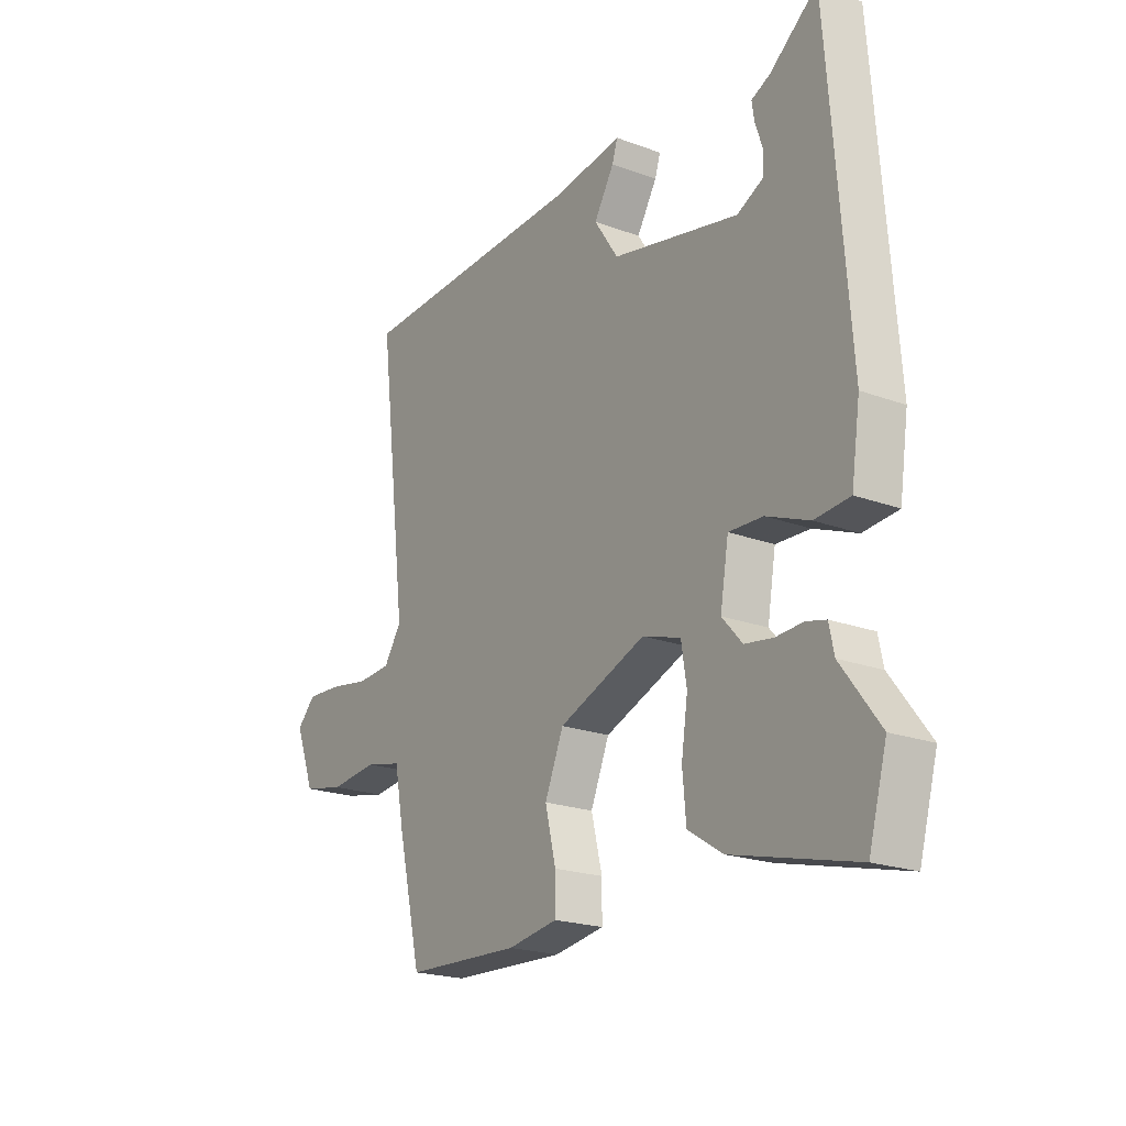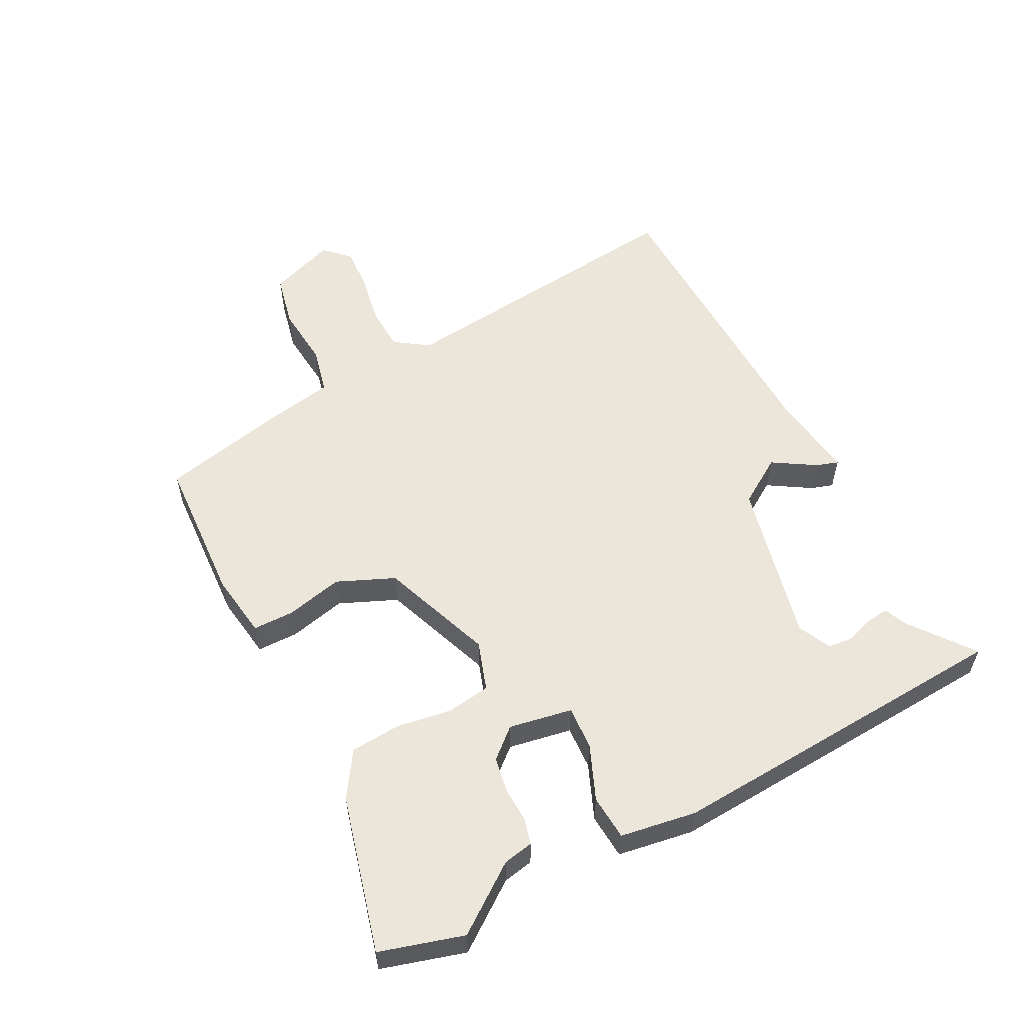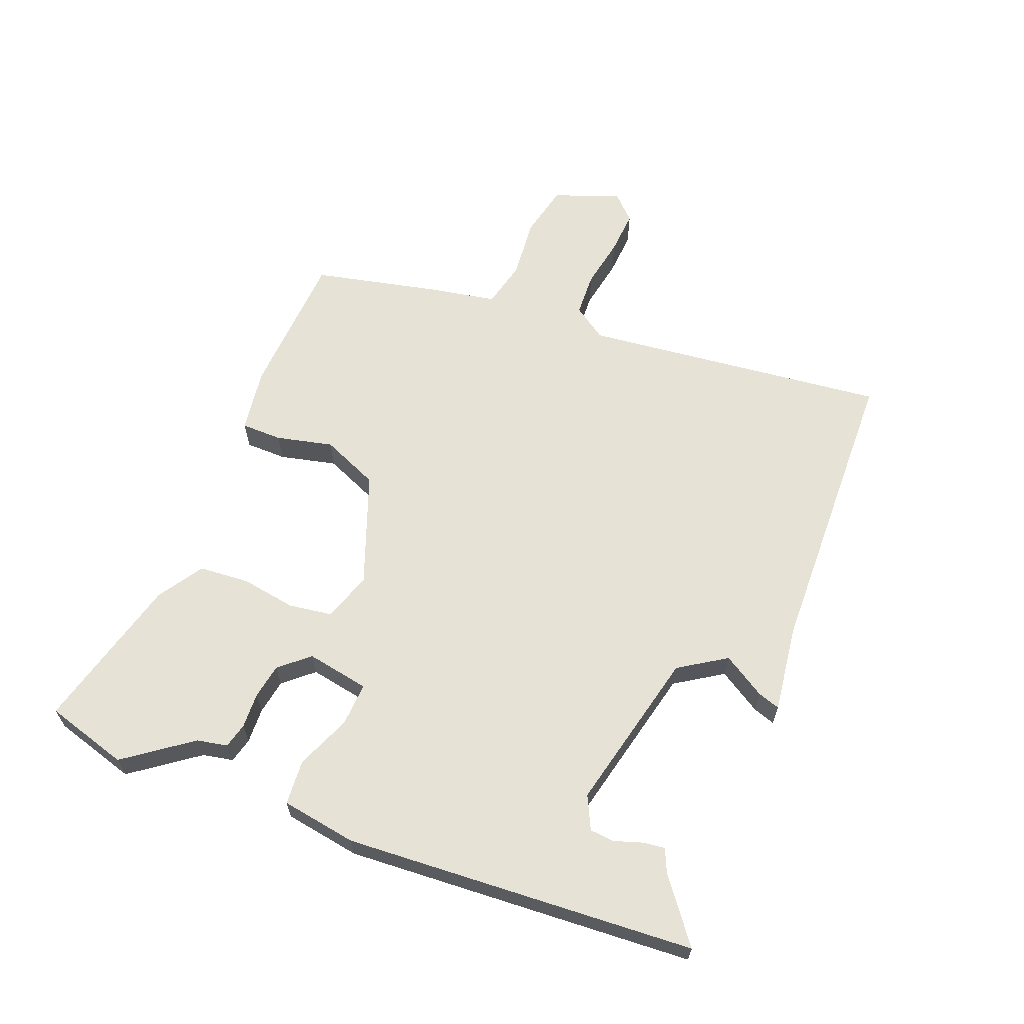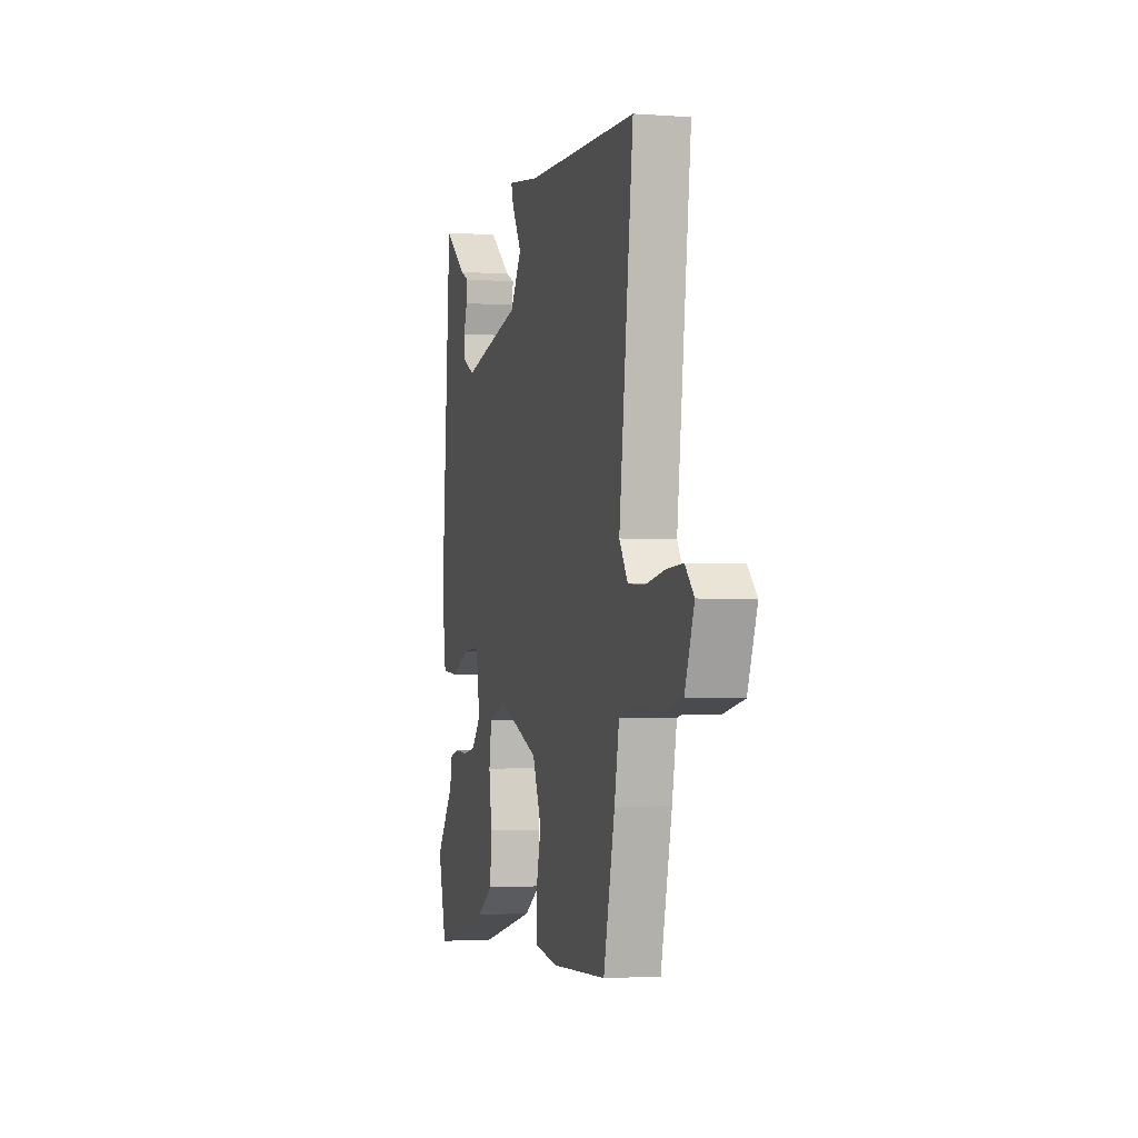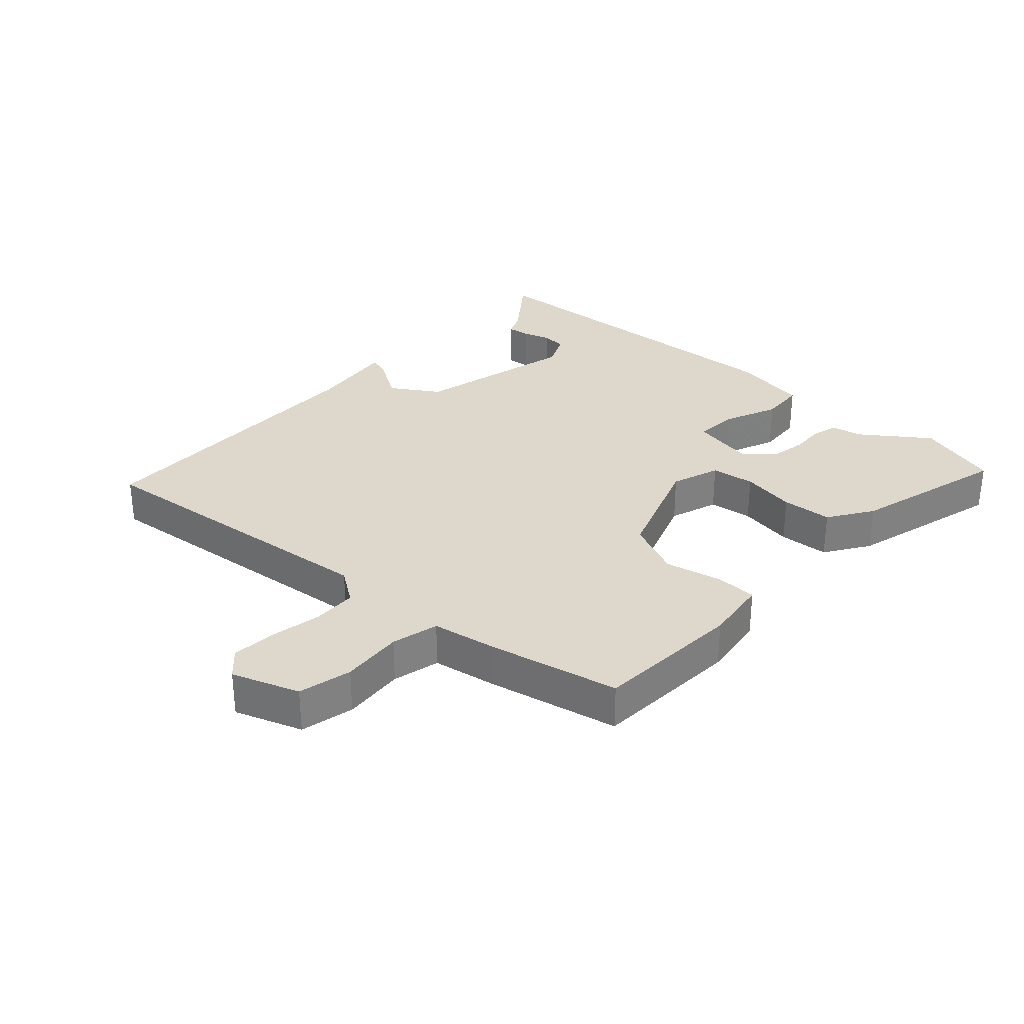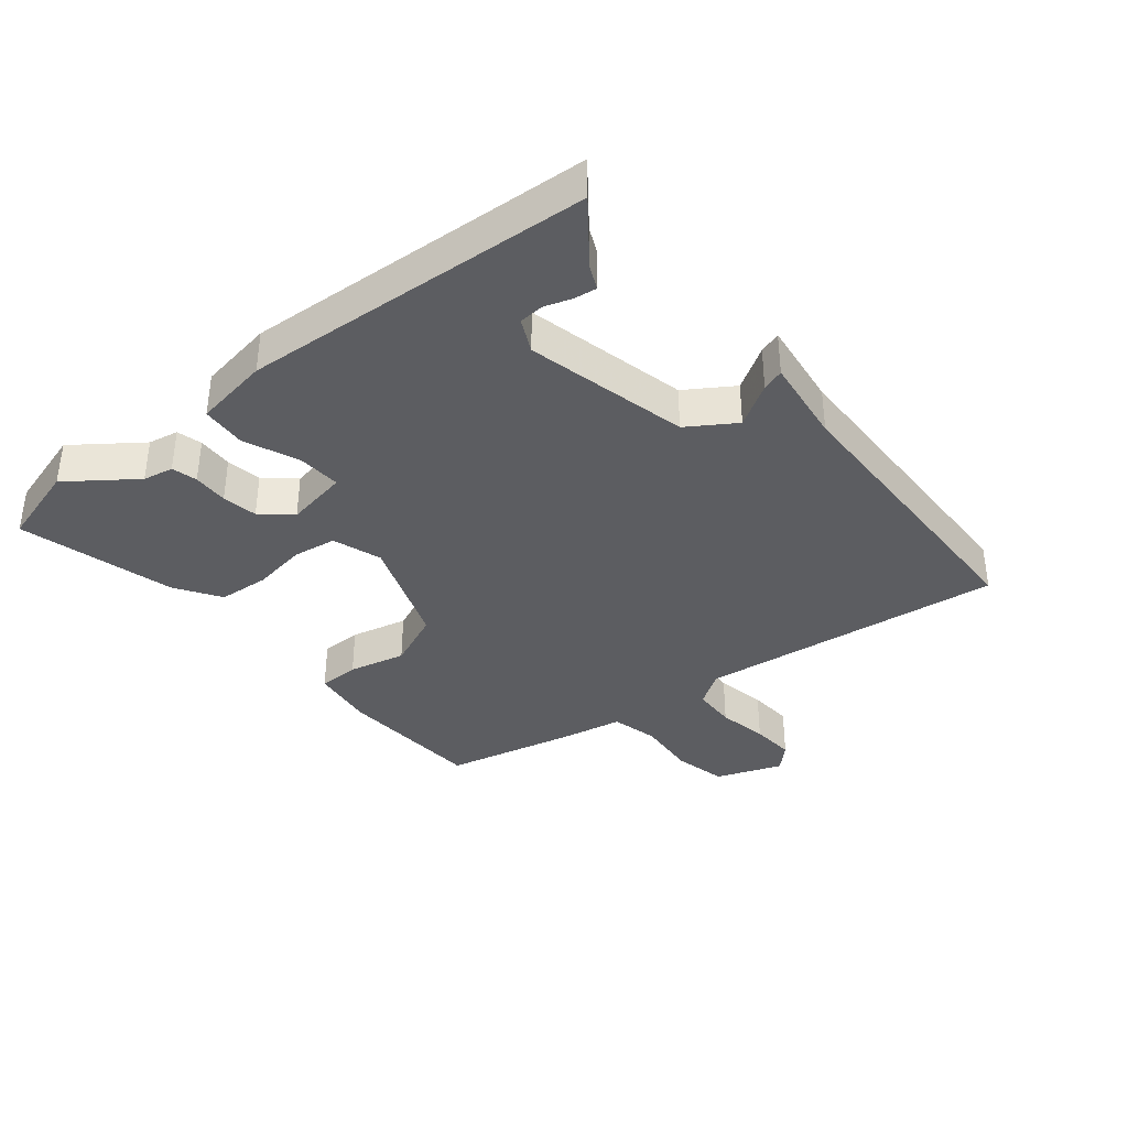
<metadata>
{"format":"obj","ext":"obj","renderer":"f3d","projection":"perspective","resolution":1024,"background":"white","views":[{"elev":-21.1,"azim":-123.5,"up":"+Z"},{"elev":56.2,"azim":-116.8,"up":"+Y"},{"elev":63.3,"azim":-67.9,"up":"+Y"},{"elev":-2.5,"azim":75.6,"up":"+Z"},{"elev":31.1,"azim":133.5,"up":"+Y"},{"elev":-36.7,"azim":-50.2,"up":"+Y"}]}
</metadata>
<code>
v -0.468 0.07 0.558
v -0.371 0.07 0.482
v -0.334 0.07 0.465
v -0.339 0.07 0.43
v -0.354 0.07 0.386
v -0.351 0.07 0.347
v -0.299 0.07 0.321
v -0.041 0.07 0.378
v 0.008 0.07 0.452
v -0.033 0.07 0.52
v -0.044 0.07 0.555
v 0.094 0.07 0.535
v 0.571 0.07 0.518
v 0.511 0.07 0.033
v 0.547 0.07 -0.021
v 0.617 0.07 -0.025
v 0.698 0.07 -0.011
v 0.769 0.07 -0.007
v 0.807 0.07 -0.046
v 0.767 0.07 -0.151
v 0.682 0.07 -0.169
v 0.584 0.07 -0.159
v 0.509 0.07 -0.176
v 0.489 0.07 -0.279
v 0.441 0.07 -0.483
v 0.206 0.07 -0.493
v 0.104 0.07 -0.477
v 0.104 0.07 -0.412
v 0.126 0.07 -0.322
v 0.088 0.07 -0.231
v -0.089 0.07 -0.163
v -0.167 0.07 -0.188
v -0.178 0.07 -0.257
v -0.165 0.07 -0.344
v -0.172 0.07 -0.424
v -0.243 0.07 -0.469
v -0.491 0.07 -0.531
v -0.528 0.07 -0.399
v -0.45 0.07 -0.295
v -0.44 0.07 -0.247
v -0.4 0.07 -0.237
v -0.344 0.07 -0.24
v -0.288 0.07 -0.231
v -0.247 0.07 -0.185
v -0.264 0.07 -0.085
v -0.333 0.07 -0.088
v -0.42 0.07 -0.123
v -0.491 0.07 -0.117
v -0.509 0.07 0.003
v -0.468 0 0.558
v -0.371 0 0.482
v -0.334 0 0.465
v -0.339 0 0.43
v -0.354 0 0.386
v -0.351 0 0.347
v -0.299 0 0.321
v -0.041 0 0.378
v 0.008 0 0.452
v -0.033 0 0.52
v -0.044 0 0.555
v 0.094 0 0.535
v 0.571 0 0.518
v 0.511 0 0.033
v 0.547 0 -0.021
v 0.617 0 -0.025
v 0.698 0 -0.011
v 0.769 0 -0.007
v 0.807 0 -0.046
v 0.767 0 -0.151
v 0.682 0 -0.169
v 0.584 0 -0.159
v 0.509 0 -0.176
v 0.489 0 -0.279
v 0.441 0 -0.483
v 0.206 0 -0.493
v 0.104 0 -0.477
v 0.104 0 -0.412
v 0.126 0 -0.322
v 0.088 0 -0.231
v -0.089 0 -0.163
v -0.167 0 -0.188
v -0.178 0 -0.257
v -0.165 0 -0.344
v -0.172 0 -0.424
v -0.243 0 -0.469
v -0.491 0 -0.531
v -0.528 0 -0.399
v -0.45 0 -0.295
v -0.44 0 -0.247
v -0.4 0 -0.237
v -0.344 0 -0.24
v -0.288 0 -0.231
v -0.247 0 -0.185
v -0.264 0 -0.085
v -0.333 0 -0.088
v -0.42 0 -0.123
v -0.491 0 -0.117
v -0.509 0 0.003
f 46 47 48 49
f 45 46 49 1
f 39 40 41 42
f 39 42 43
f 38 39 43
f 37 38 43
f 36 37 43 44
f 33 34 35 36
f 32 33 36 44
f 26 27 28 29
f 26 29 30
f 23 24 25 26
f 23 26 30
f 22 23 30 31
f 20 21 22
f 19 20 22 31
f 16 17 18 19
f 15 16 19 31
f 12 13 14
f 12 14 15 31
f 9 10 11 12
f 8 9 12 31
f 2 3 4 5
f 2 5 6
f 1 2 6
f 45 1 6
f 31 32 44 45
f 7 8 31 45
f 6 7 45
f 98 97 96 95
f 50 98 95 94
f 91 90 89 88
f 92 91 88
f 92 88 87
f 92 87 86
f 93 92 86 85
f 85 84 83 82
f 93 85 82 81
f 78 77 76 75
f 79 78 75
f 75 74 73 72
f 79 75 72
f 80 79 72 71
f 71 70 69
f 80 71 69 68
f 68 67 66 65
f 80 68 65 64
f 63 62 61
f 80 64 63 61
f 61 60 59 58
f 80 61 58 57
f 54 53 52 51
f 55 54 51
f 55 51 50
f 55 50 94
f 94 93 81 80
f 94 80 57 56
f 94 56 55
f 1 50 51 2
f 2 51 52 3
f 3 52 53 4
f 4 53 54 5
f 5 54 55 6
f 6 55 56 7
f 7 56 57 8
f 8 57 58 9
f 9 58 59 10
f 10 59 60 11
f 11 60 61 12
f 12 61 62 13
f 13 62 63 14
f 14 63 64 15
f 15 64 65 16
f 16 65 66 17
f 17 66 67 18
f 18 67 68 19
f 19 68 69 20
f 20 69 70 21
f 21 70 71 22
f 22 71 72 23
f 23 72 73 24
f 24 73 74 25
f 25 74 75 26
f 26 75 76 27
f 27 76 77 28
f 28 77 78 29
f 29 78 79 30
f 30 79 80 31
f 31 80 81 32
f 32 81 82 33
f 33 82 83 34
f 34 83 84 35
f 35 84 85 36
f 36 85 86 37
f 37 86 87 38
f 38 87 88 39
f 39 88 89 40
f 40 89 90 41
f 41 90 91 42
f 42 91 92 43
f 43 92 93 44
f 44 93 94 45
f 45 94 95 46
f 46 95 96 47
f 47 96 97 48
f 48 97 98 49
f 49 98 50 1

</code>
